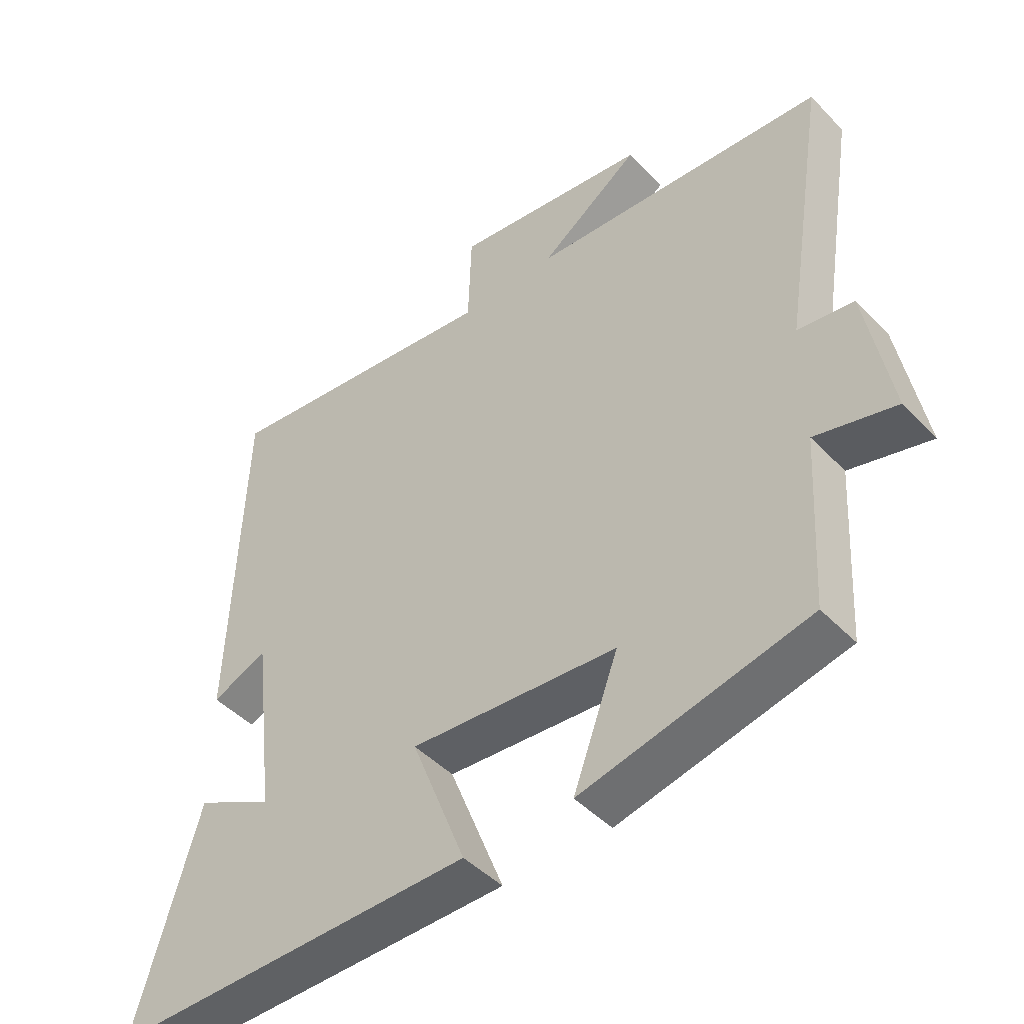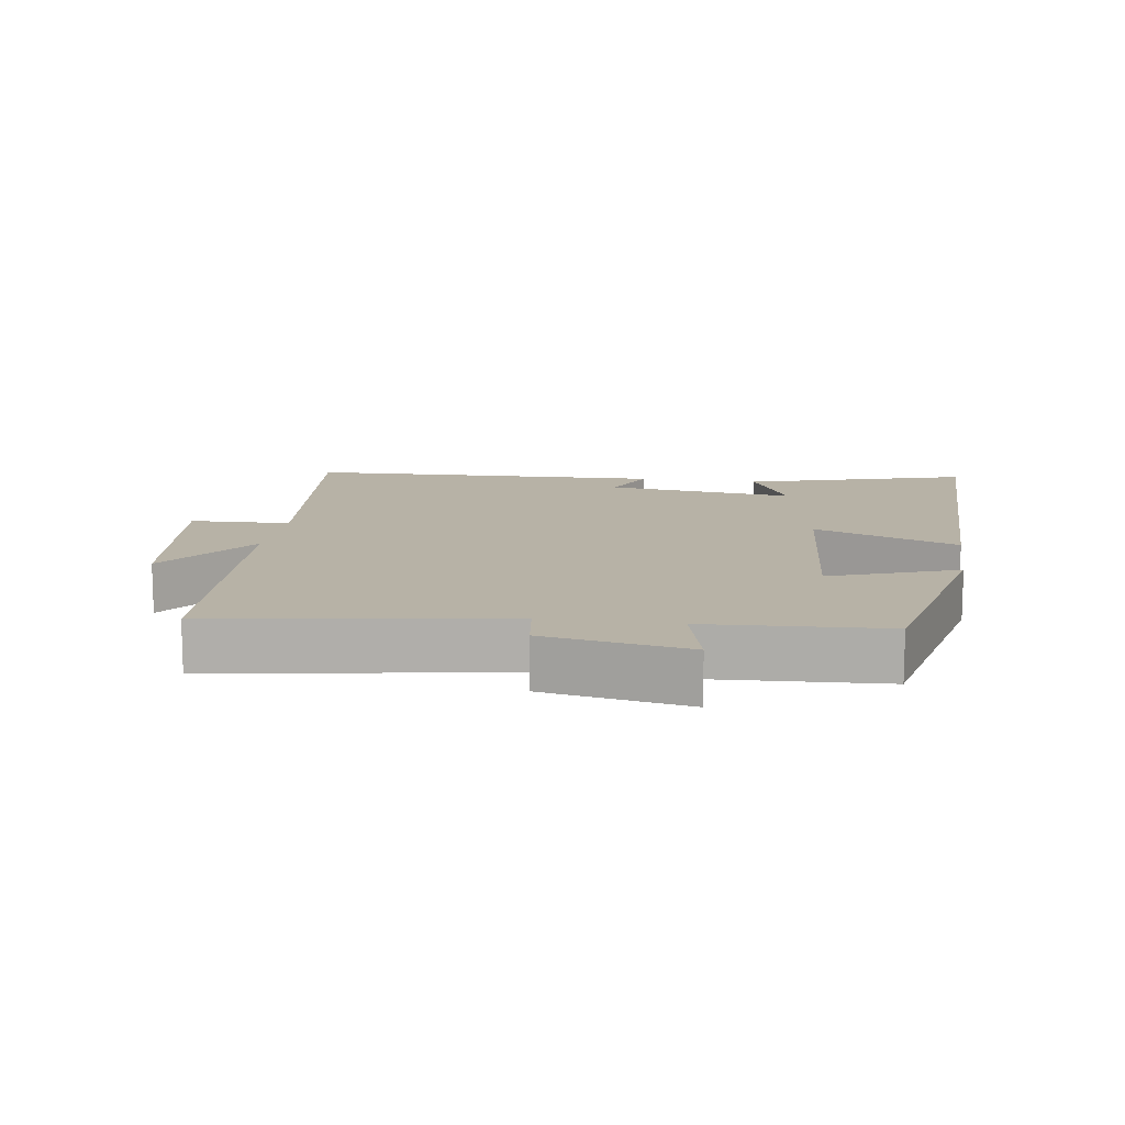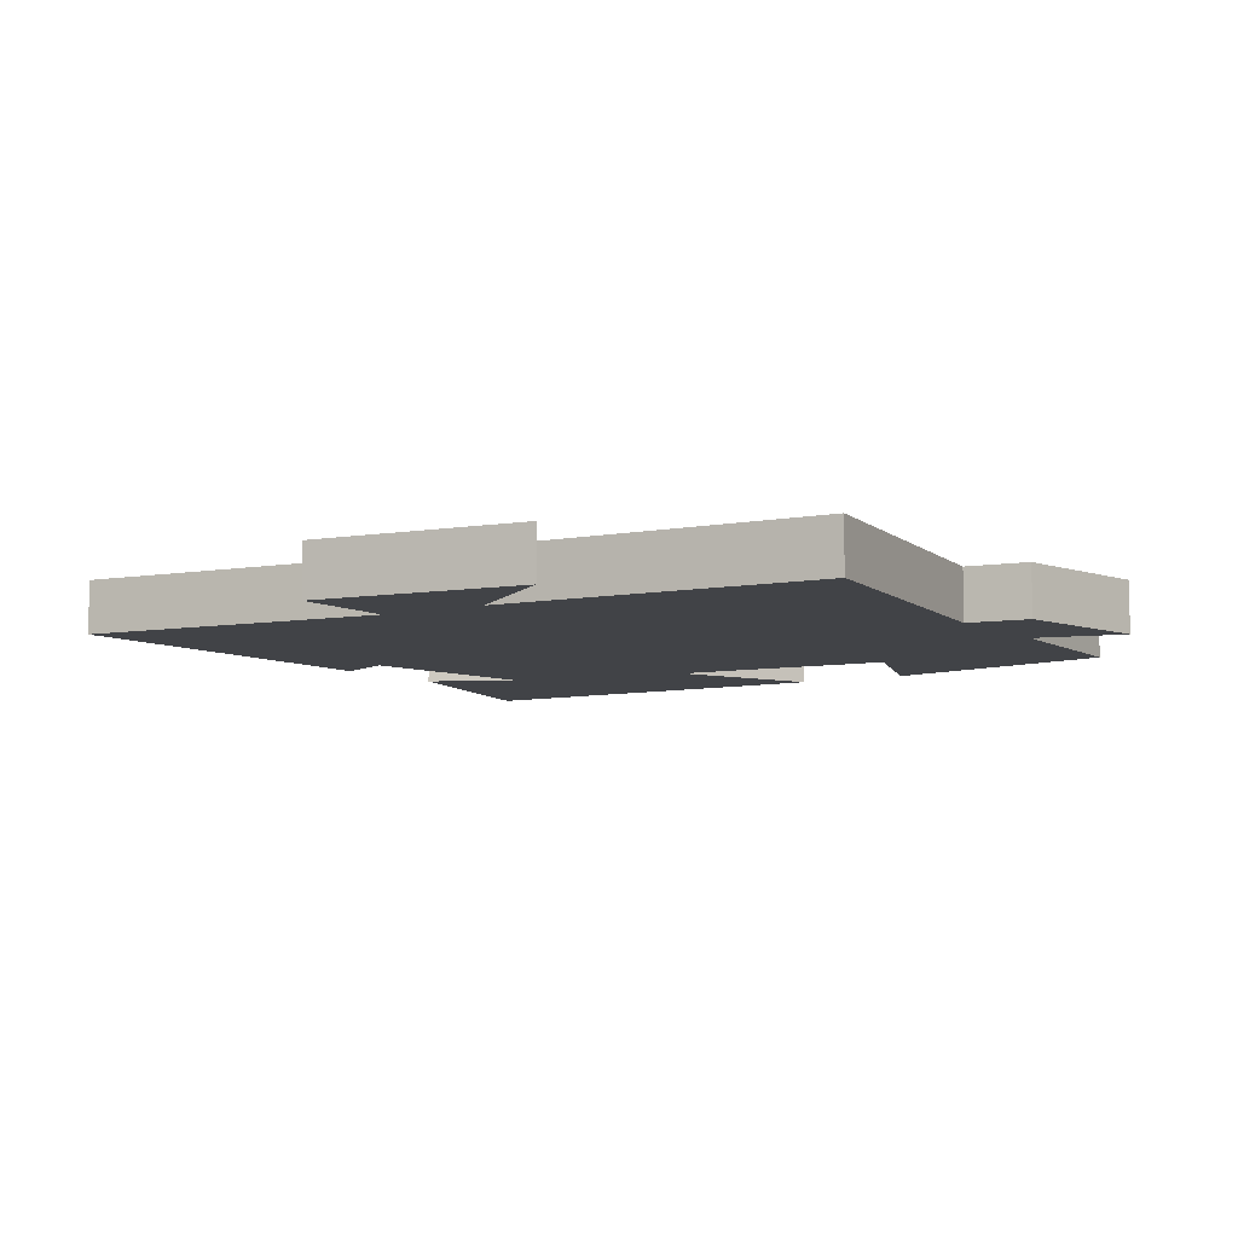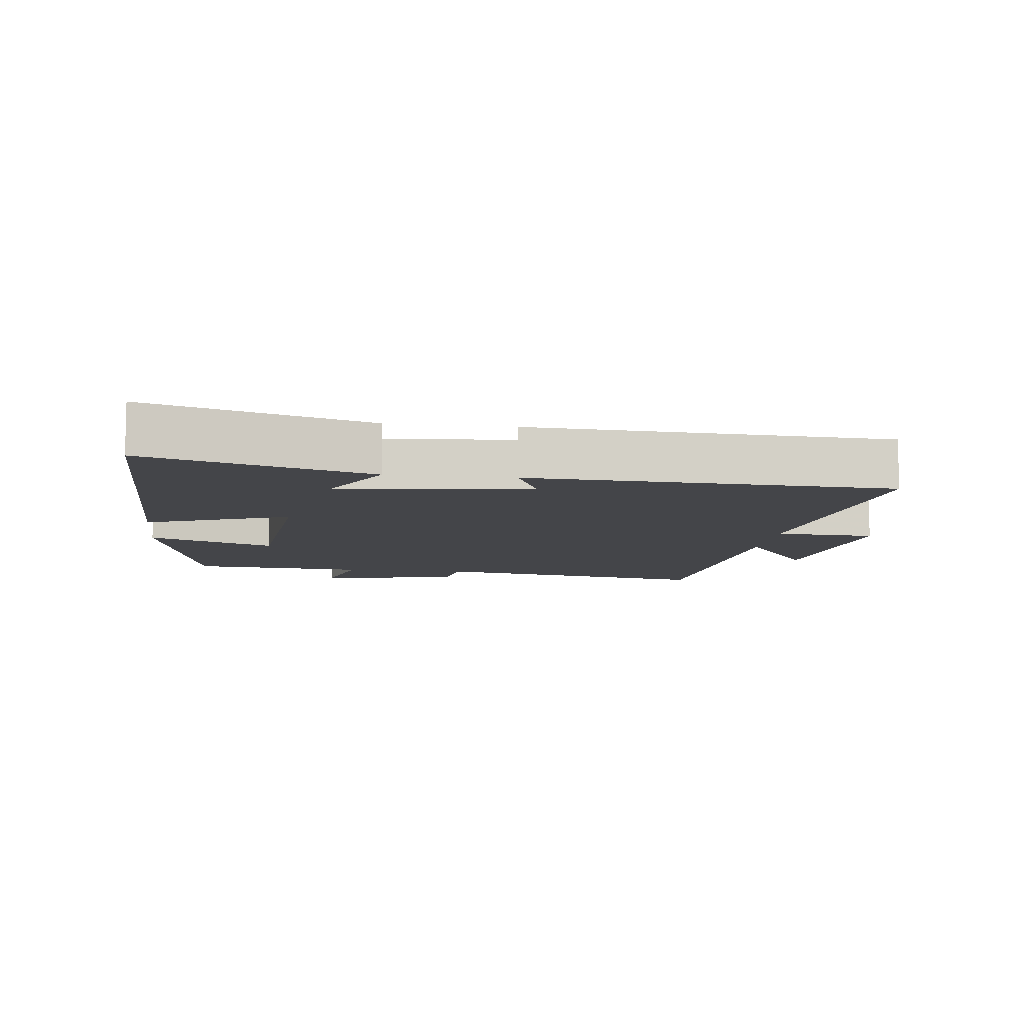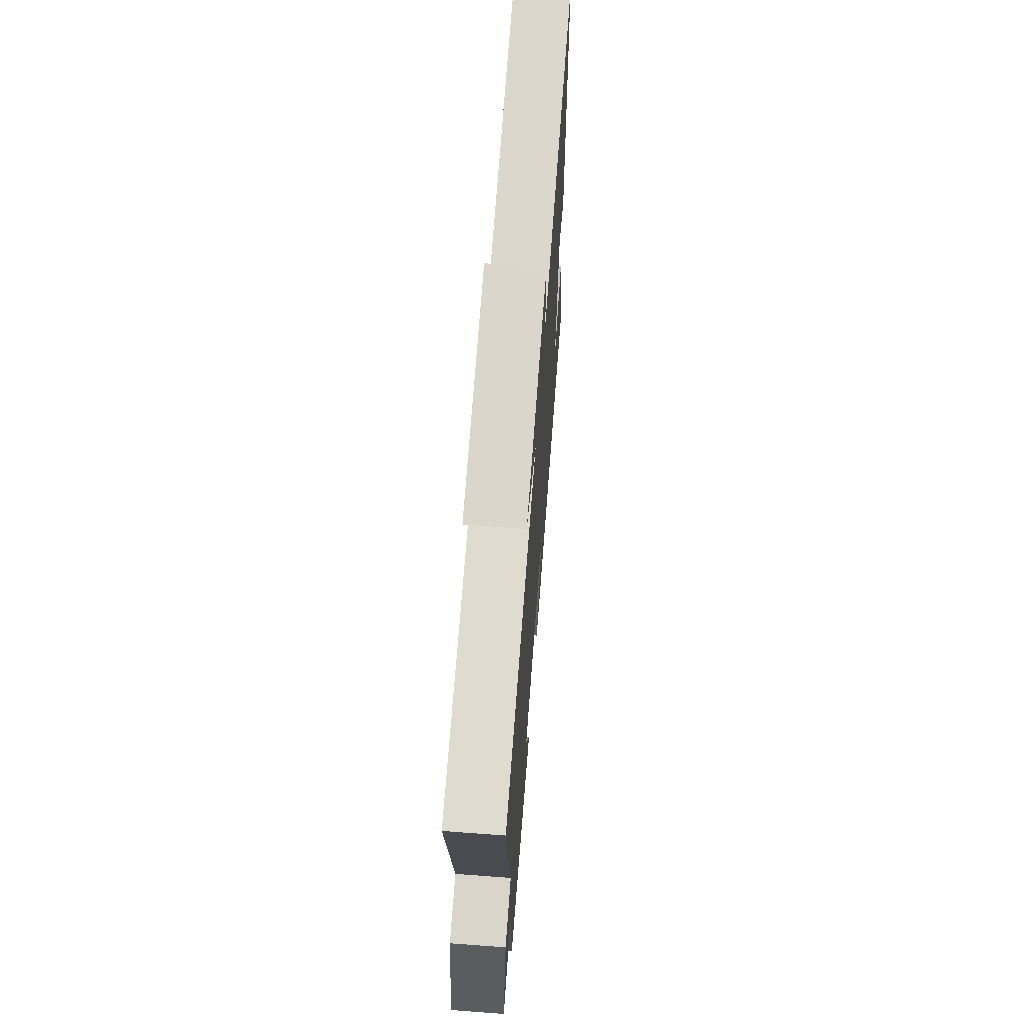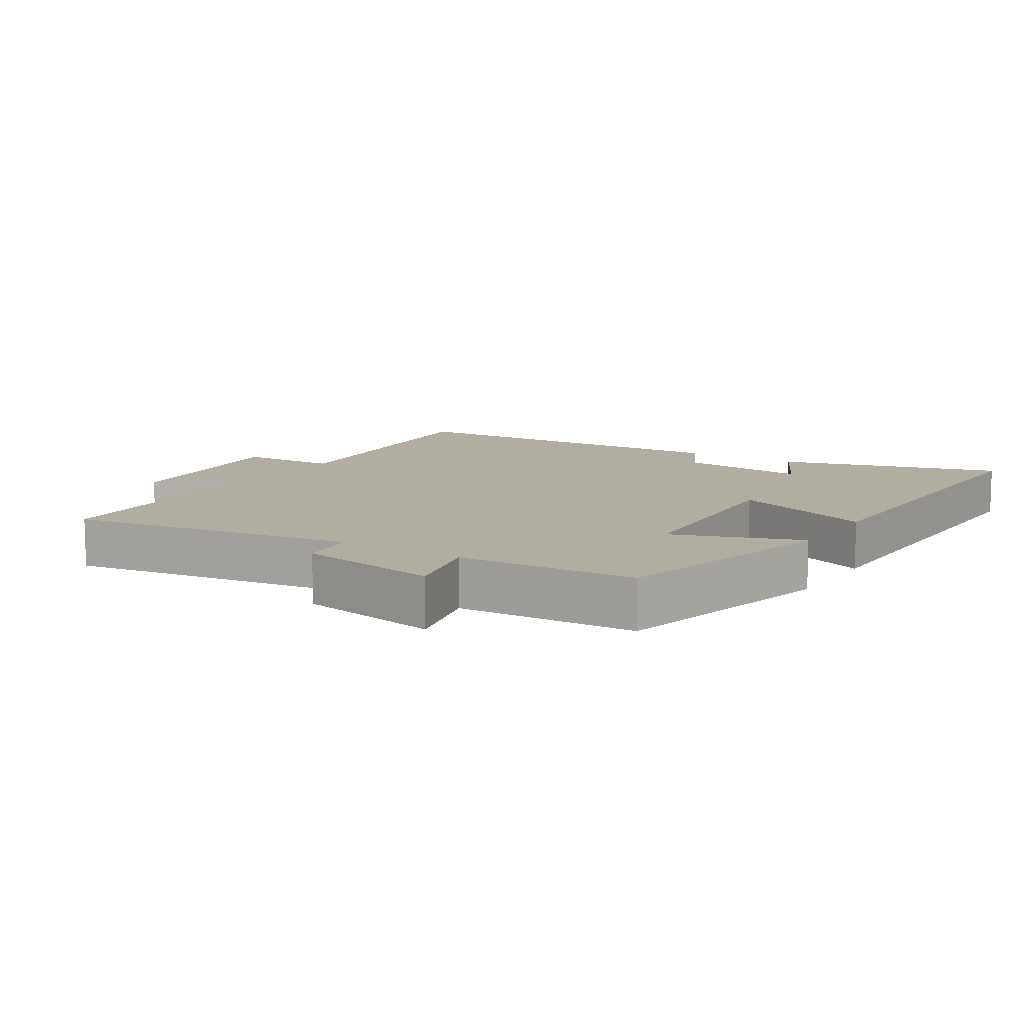
<metadata>
{"format":"obj","ext":"obj","renderer":"f3d","projection":"perspective","resolution":1024,"background":"white","views":[{"elev":-45.9,"azim":40.6,"up":"+Z"},{"elev":12.3,"azim":98.7,"up":"+Y"},{"elev":-7.1,"azim":33.9,"up":"+Y"},{"elev":-9.0,"azim":-97.5,"up":"+Y"},{"elev":66.4,"azim":94.3,"up":"+Z"},{"elev":10.3,"azim":122.9,"up":"+Y"}]}
</metadata>
<code>
v -0.597 0.07 -0.503
v -0.5 0.07 -0.17
v -0.38 0.07 -0.232
v -0.414 0.07 0.052
v -0.5 0.07 0.014
v -0.481 0.07 0.553
v -0.041 0.07 0.5
v -0.036 0.07 0.65
v 0.266 0.07 0.61
v 0.111 0.07 0.5
v 0.569 0.07 0.468
v 0.5 0.07 0.038
v 0.586 0.07 0.026
v 0.624 0.07 -0.188
v 0.5 0.07 -0.156
v 0.484 0.07 -0.422
v 0.135 0.07 -0.5
v 0.205 0.07 -0.311
v -0.115 0.07 -0.285
v -0.031 0.07 -0.5
v -0.597 0 -0.503
v -0.5 0 -0.17
v -0.38 0 -0.232
v -0.414 0 0.052
v -0.5 0 0.014
v -0.481 0 0.553
v -0.041 0 0.5
v -0.036 0 0.65
v 0.266 0 0.61
v 0.111 0 0.5
v 0.569 0 0.468
v 0.5 0 0.038
v 0.586 0 0.026
v 0.624 0 -0.188
v 0.5 0 -0.156
v 0.484 0 -0.422
v 0.135 0 -0.5
v 0.205 0 -0.311
v -0.115 0 -0.285
v -0.031 0 -0.5
f 19 20 1
f 15 16 17 18
f 15 18 19
f 12 13 14 15
f 12 15 19
f 10 11 12 19
f 7 8 9 10
f 7 10 19
f 4 5 6 7
f 3 4 7 19
f 1 2 3
f 1 3 19
f 21 40 39
f 38 37 36 35
f 39 38 35
f 35 34 33 32
f 39 35 32
f 39 32 31 30
f 30 29 28 27
f 39 30 27
f 27 26 25 24
f 39 27 24 23
f 23 22 21
f 39 23 21
f 1 21 22 2
f 2 22 23 3
f 3 23 24 4
f 4 24 25 5
f 5 25 26 6
f 6 26 27 7
f 7 27 28 8
f 8 28 29 9
f 9 29 30 10
f 10 30 31 11
f 11 31 32 12
f 12 32 33 13
f 13 33 34 14
f 14 34 35 15
f 15 35 36 16
f 16 36 37 17
f 17 37 38 18
f 18 38 39 19
f 19 39 40 20
f 20 40 21 1

</code>
